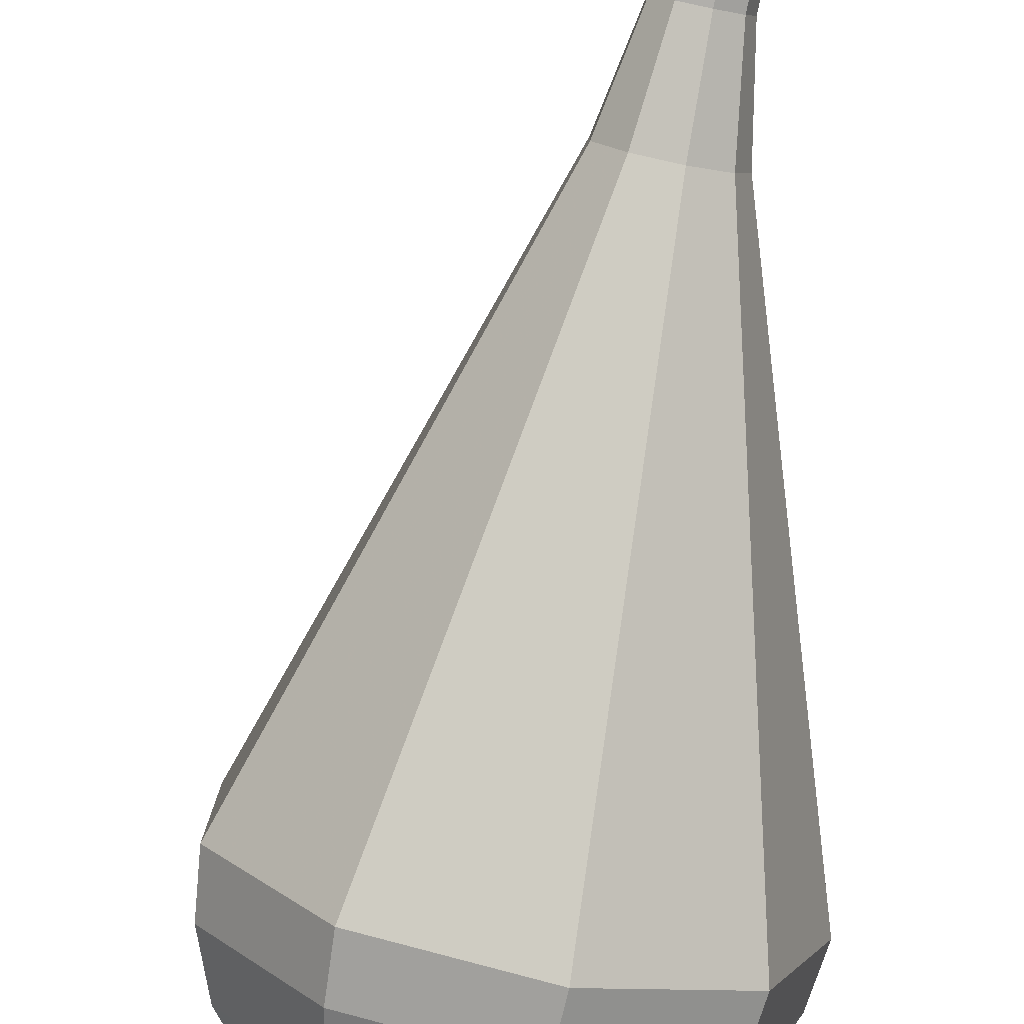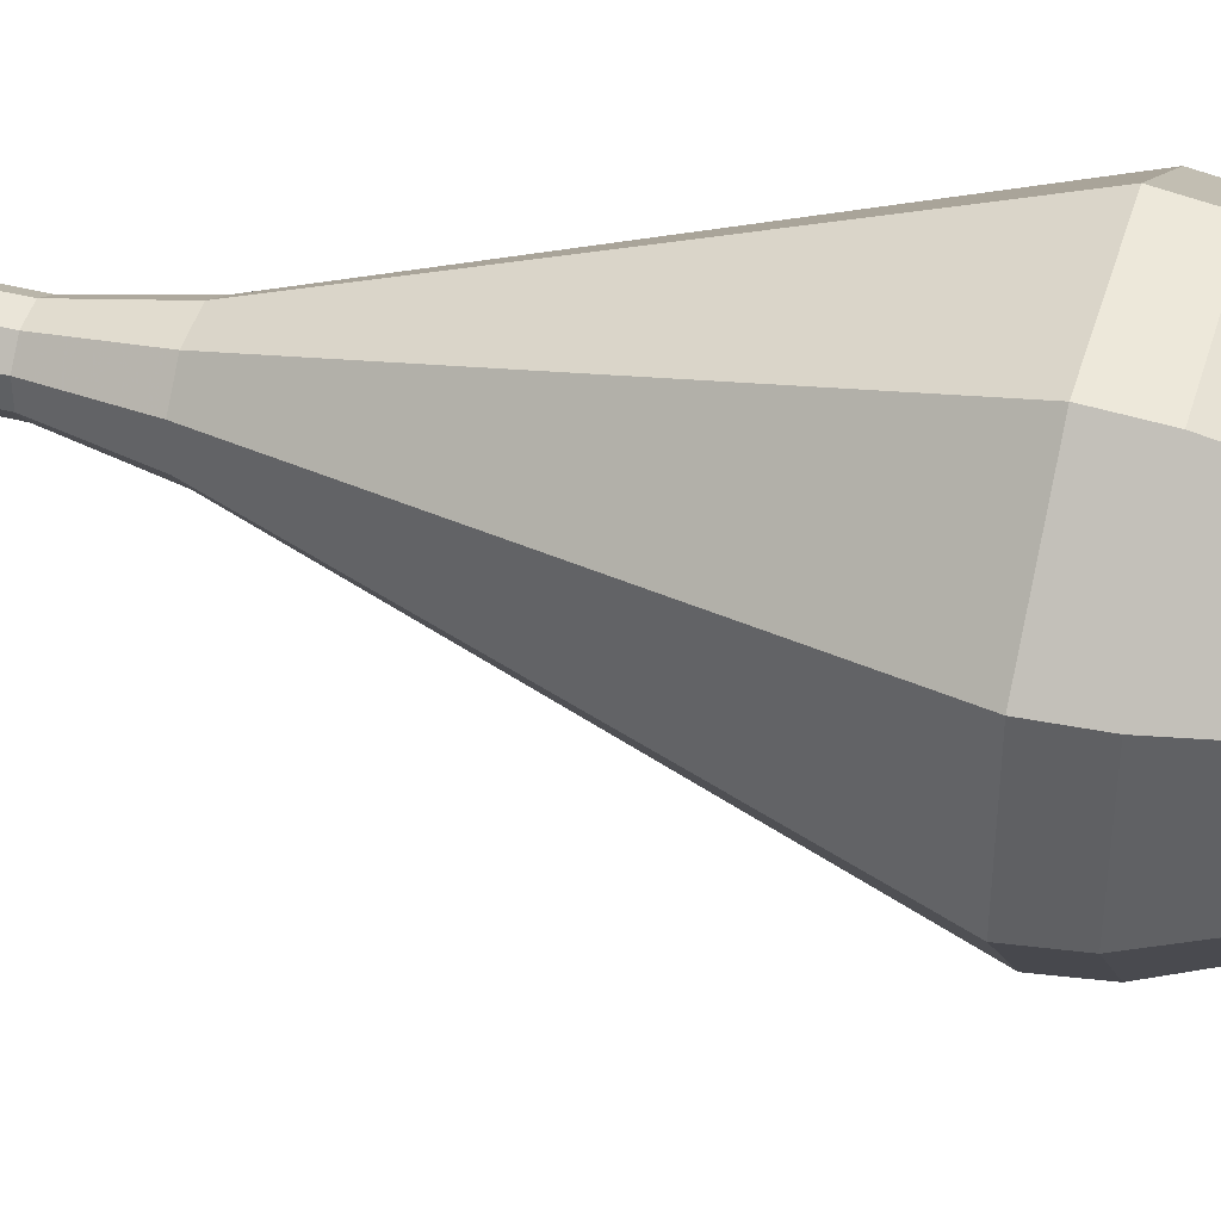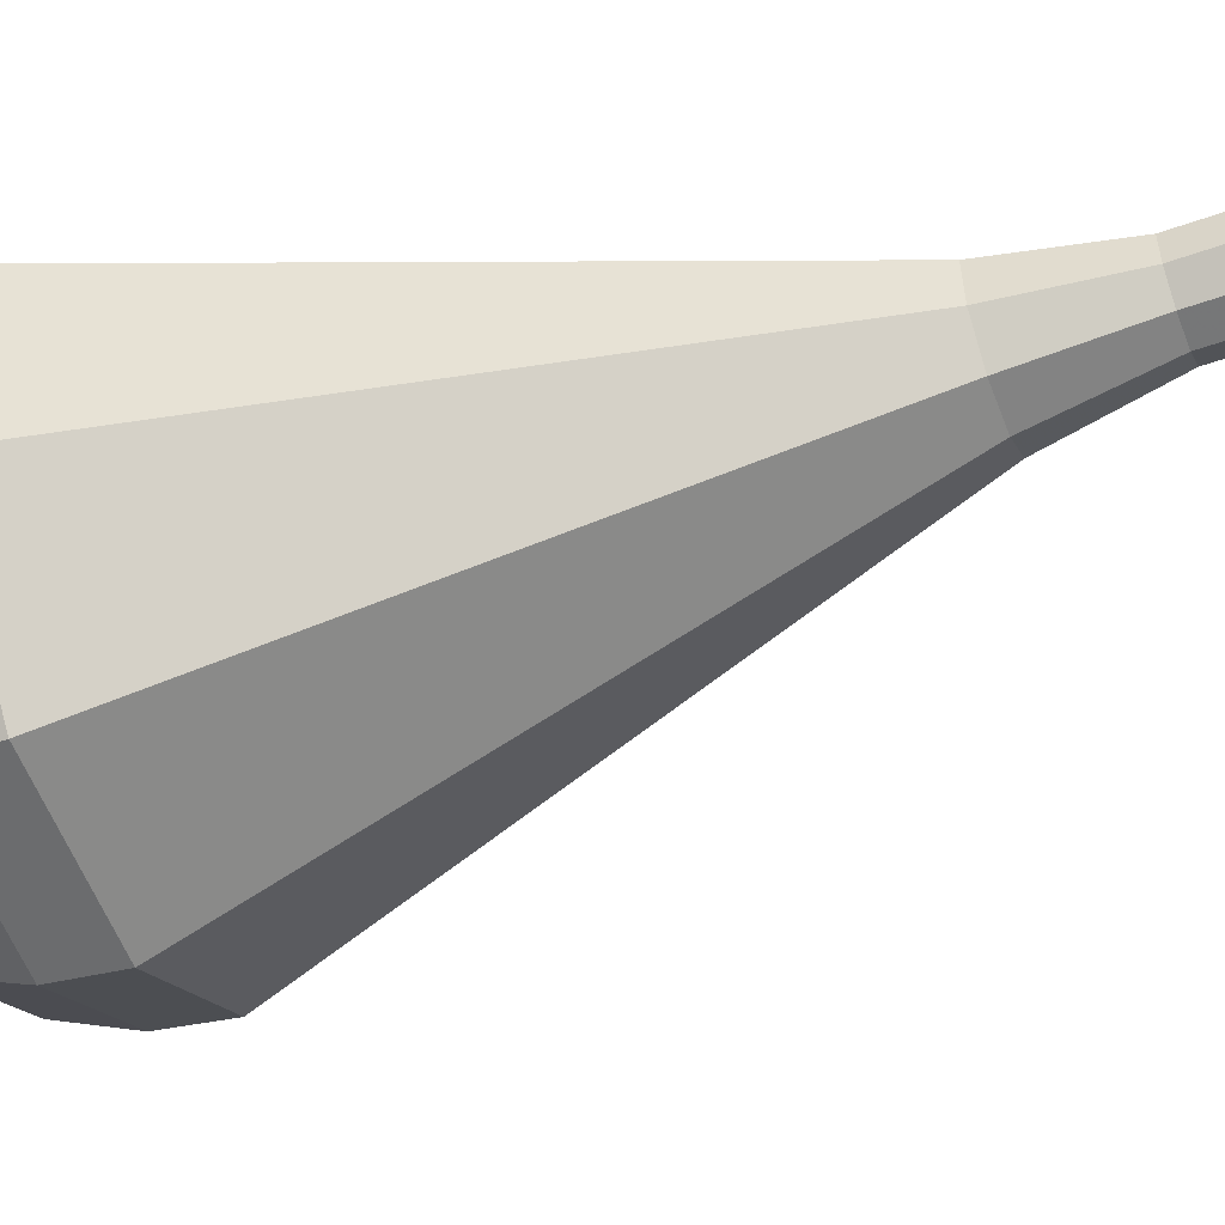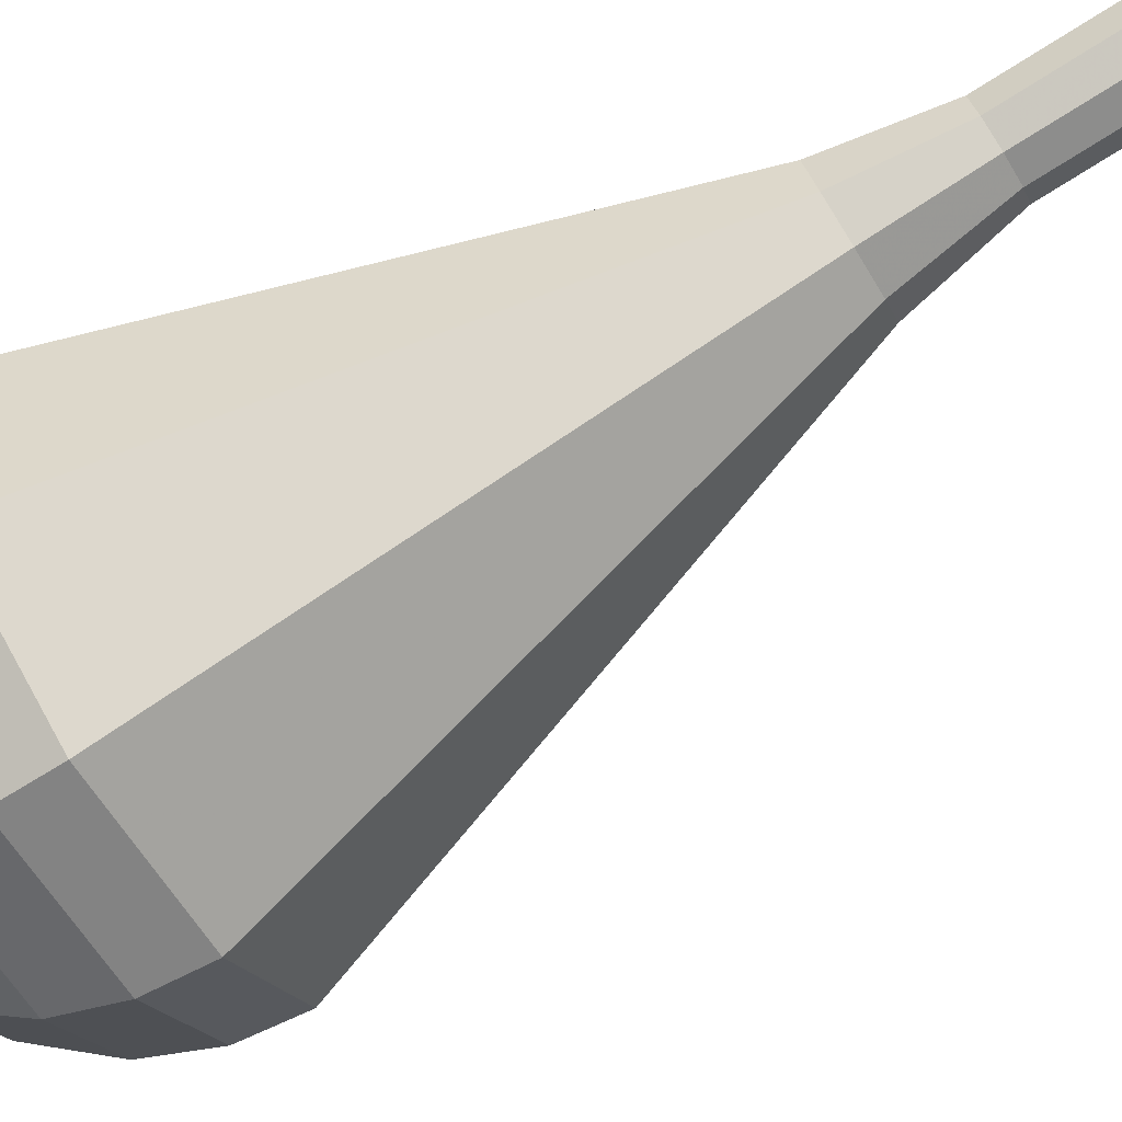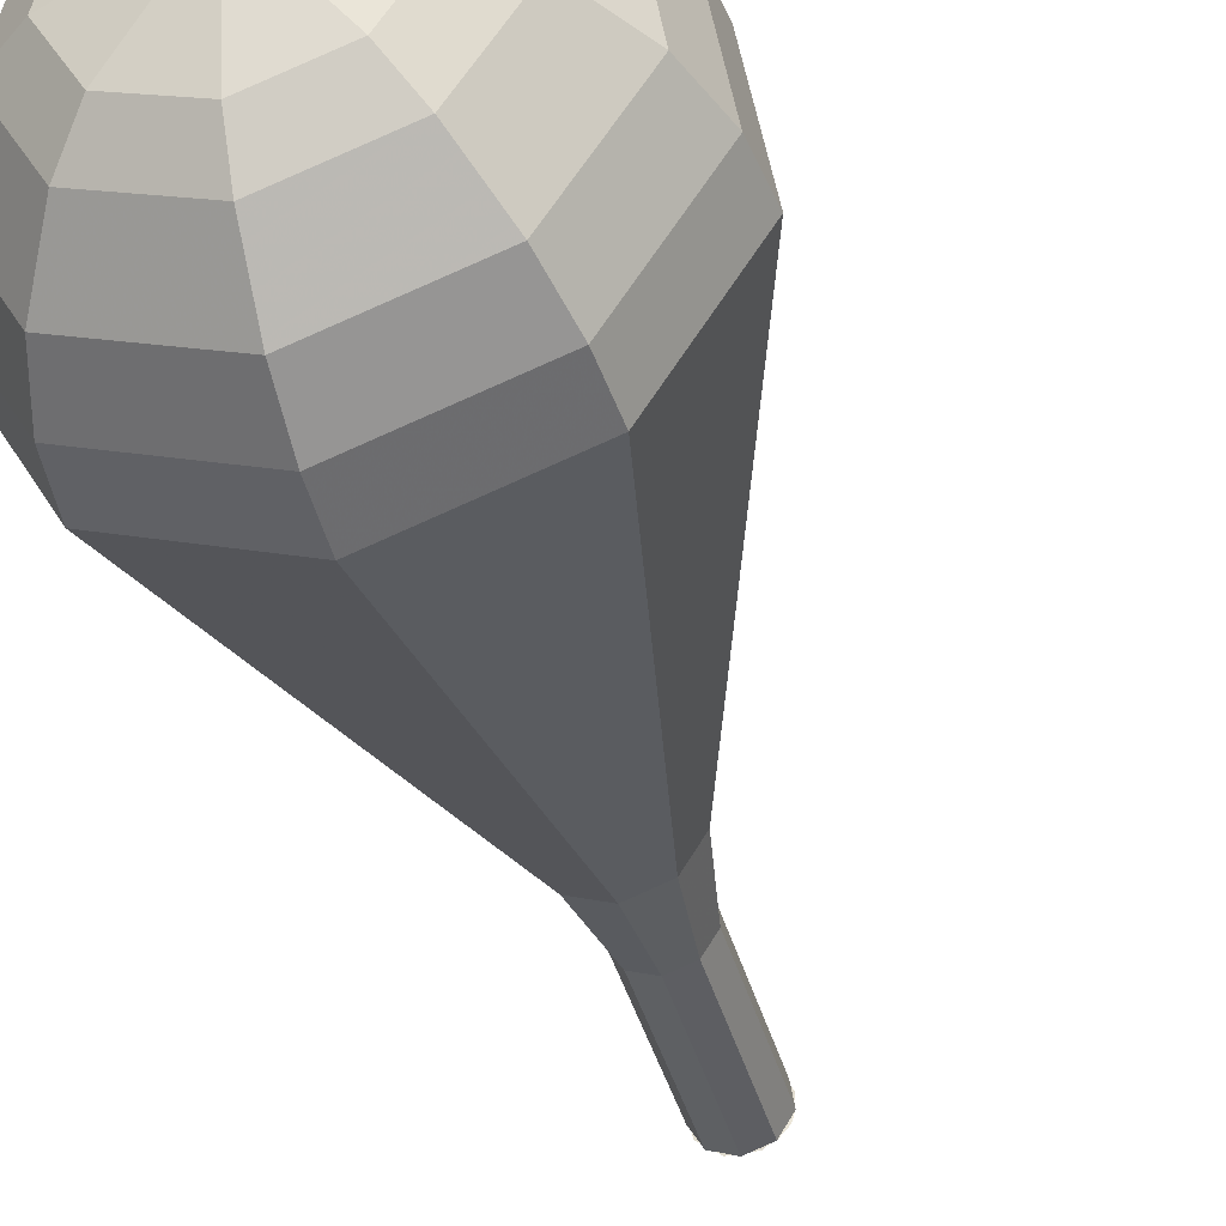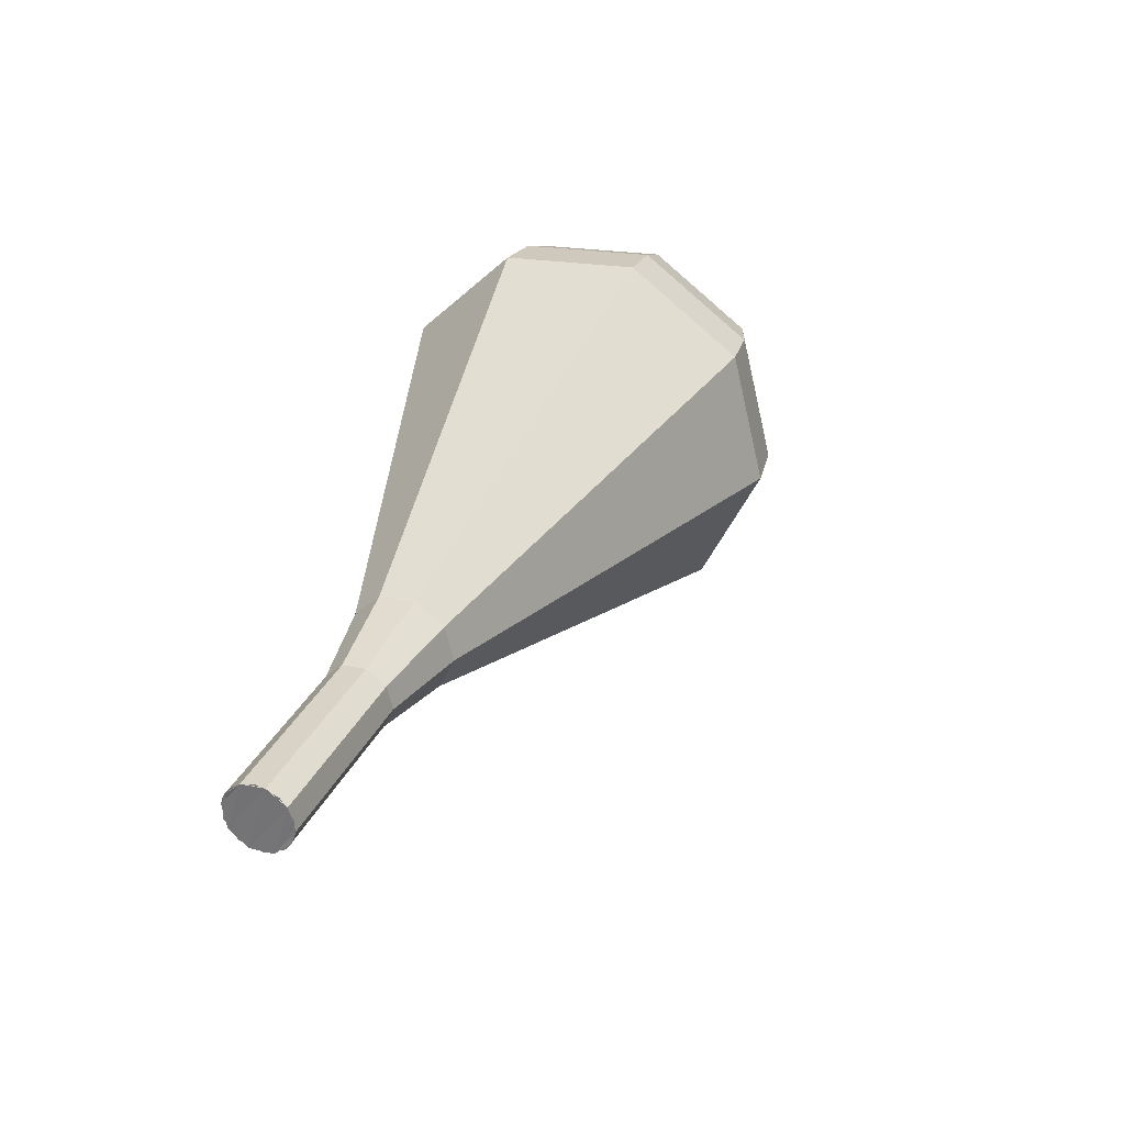
<metadata>
{"format":"obj","ext":"obj","renderer":"f3d","projection":"perspective","resolution":1024,"background":"white","views":[{"elev":-62.7,"azim":-177.2,"up":"+Y"},{"elev":-24.6,"azim":-67.2,"up":"+Y"},{"elev":74.9,"azim":91.7,"up":"+Y"},{"elev":68.5,"azim":77.4,"up":"+Y"},{"elev":-58.4,"azim":30.9,"up":"+Y"},{"elev":-53.3,"azim":-62.8,"up":"+Z"}]}
</metadata>
<code>
g tube1
v 120.2 126.4 163.5
v 120.5 125.6 163.2
v 120.2 124.8 163
v 119.5 124.3 163.1
v 118.7 124.4 163.3
v 118.2 124.9 163.7
v 118.1 125.7 163.9
v 118.6 126.4 164
v 119.4 126.7 163.8
v 120.2 126.4 163.5
v 118.3 124.6 163.5
v 119.1 124.3 163.2
v 119.9 124.5 163
v 120.4 125.1 163.1
v 120.4 126 163.3
v 119.9 126.6 163.7
v 119.1 126.6 163.9
v 118.3 126.2 164
v 118.1 125.4 163.8
v 118.3 124.6 163.5
v 119.2 123.7 166.6
v 119.9 123.3 166.3
v 120.7 123.5 166.2
v 121.2 124.2 166.2
v 121.2 125 166.5
v 120.7 125.6 166.8
v 119.9 125.7 167
v 119.2 125.2 167.1
v 118.9 124.5 166.9
v 119.2 123.7 166.6
v 120 122.8 169.7
v 120.7 122.4 169.4
v 121.6 122.6 169.3
v 122.1 123.3 169.3
v 122.1 124.1 169.6
v 121.6 124.7 169.9
v 120.7 124.8 170.2
v 120 124.3 170.2
v 119.7 123.5 170
v 120 122.8 169.7
v 120.4 121.4 172.9
v 121.5 120.9 172.4
v 122.7 121.2 172.2
v 123.5 122.2 172.3
v 123.5 123.4 172.6
v 122.7 124.3 173.1
v 121.5 124.4 173.5
v 120.4 123.7 173.6
v 120 122.5 173.3
v 120.4 121.4 172.9
v 120.4 119.7 176
v 122.1 118.9 175.3
v 124.1 119.3 174.9
v 125.4 120.9 175
v 125.4 122.9 175.6
v 124.1 124.3 176.4
v 122.1 124.5 177
v 120.4 123.4 177.1
v 119.7 121.5 176.7
v 120.4 119.7 176
v 120.4 116.4 182.2
v 123.4 114.8 181
v 126.9 115.7 180.3
v 129.1 118.5 180.6
v 129.1 121.9 181.6
v 126.9 124.4 182.9
v 123.4 124.8 183.9
v 120.4 122.8 184.2
v 119.2 119.5 183.5
v 120.4 116.4 182.2
v 120.4 113 188.5
v 124.7 110.8 186.7
v 129.6 112 185.7
v 132.8 116 186.1
v 132.8 120.9 187.5
v 129.6 124.5 189.5
v 124.8 125 190.9
v 120.4 122.2 191.3
v 118.7 117.5 190.3
v 120.4 113 188.5
v 121.1 112.6 190.2
v 125.2 110.5 188.5
v 130 111.7 187.6
v 133.1 115.6 187.9
v 133.1 120.3 189.3
v 130 123.8 191.2
v 125.3 124.2 192.6
v 121.1 121.6 192.9
v 119.4 117 192
v 121.1 112.6 190.2
v 122.1 112.6 192
v 125.8 110.8 190.4
v 130.1 111.8 189.6
v 132.8 115.3 189.9
v 132.9 119.5 191.1
v 130.1 122.6 192.8
v 125.9 123 194.1
v 122.1 120.6 194.4
v 120.6 116.5 193.5
v 122.1 112.6 192
v 123.7 113.1 193.7
v 126.6 111.7 192.5
v 129.8 112.5 191.9
v 131.9 115.1 192.1
v 131.9 118.4 193.1
v 129.8 120.7 194.4
v 126.6 121.1 195.3
v 123.7 119.2 195.5
v 122.6 116.1 194.9
v 123.7 113.1 193.7
v 124.9 113.7 194.6
v 127 112.7 193.7
v 129.4 113.3 193.3
v 130.9 115.2 193.4
v 130.9 117.6 194.1
v 129.4 119.3 195.1
v 127 119.6 195.8
v 125 118.2 195.9
v 124.1 115.9 195.5
v 124.9 113.7 194.6
v 127.9 115.9 195.5
v 127.9 115.9 195.5
v 127.9 115.9 195.5
v 127.9 115.9 195.5
v 127.9 115.9 195.5
v 127.9 115.9 195.5
v 127.9 115.9 195.5
v 127.9 115.9 195.5
v 127.9 115.9 195.5
v 127.9 115.9 195.5
f 1 2 12
f 12 11 1
f 2 3 13
f 13 12 2
f 3 4 14
f 14 13 3
f 4 5 15
f 15 14 4
f 5 6 16
f 16 15 5
f 6 7 17
f 17 16 6
f 7 8 18
f 18 17 7
f 8 9 19
f 19 18 8
f 9 10 20
f 20 19 9
f 11 12 22
f 22 21 11
f 12 13 23
f 23 22 12
f 13 14 24
f 24 23 13
f 14 15 25
f 25 24 14
f 15 16 26
f 26 25 15
f 16 17 27
f 27 26 16
f 17 18 28
f 28 27 17
f 18 19 29
f 29 28 18
f 19 20 30
f 30 29 19
f 21 22 32
f 32 31 21
f 22 23 33
f 33 32 22
f 23 24 34
f 34 33 23
f 24 25 35
f 35 34 24
f 25 26 36
f 36 35 25
f 26 27 37
f 37 36 26
f 27 28 38
f 38 37 27
f 28 29 39
f 39 38 28
f 29 30 40
f 40 39 29
f 31 32 42
f 42 41 31
f 32 33 43
f 43 42 32
f 33 34 44
f 44 43 33
f 34 35 45
f 45 44 34
f 35 36 46
f 46 45 35
f 36 37 47
f 47 46 36
f 37 38 48
f 48 47 37
f 38 39 49
f 49 48 38
f 39 40 50
f 50 49 39
f 41 42 52
f 52 51 41
f 42 43 53
f 53 52 42
f 43 44 54
f 54 53 43
f 44 45 55
f 55 54 44
f 45 46 56
f 56 55 45
f 46 47 57
f 57 56 46
f 47 48 58
f 58 57 47
f 48 49 59
f 59 58 48
f 49 50 60
f 60 59 49
f 51 52 62
f 62 61 51
f 52 53 63
f 63 62 52
f 53 54 64
f 64 63 53
f 54 55 65
f 65 64 54
f 55 56 66
f 66 65 55
f 56 57 67
f 67 66 56
f 57 58 68
f 68 67 57
f 58 59 69
f 69 68 58
f 59 60 70
f 70 69 59
f 61 62 72
f 72 71 61
f 62 63 73
f 73 72 62
f 63 64 74
f 74 73 63
f 64 65 75
f 75 74 64
f 65 66 76
f 76 75 65
f 66 67 77
f 77 76 66
f 67 68 78
f 78 77 67
f 68 69 79
f 79 78 68
f 69 70 80
f 80 79 69
f 71 72 82
f 82 81 71
f 72 73 83
f 83 82 72
f 73 74 84
f 84 83 73
f 74 75 85
f 85 84 74
f 75 76 86
f 86 85 75
f 76 77 87
f 87 86 76
f 77 78 88
f 88 87 77
f 78 79 89
f 89 88 78
f 79 80 90
f 90 89 79
f 81 82 92
f 92 91 81
f 82 83 93
f 93 92 82
f 83 84 94
f 94 93 83
f 84 85 95
f 95 94 84
f 85 86 96
f 96 95 85
f 86 87 97
f 97 96 86
f 87 88 98
f 98 97 87
f 88 89 99
f 99 98 88
f 89 90 100
f 100 99 89
f 91 92 102
f 102 101 91
f 92 93 103
f 103 102 92
f 93 94 104
f 104 103 93
f 94 95 105
f 105 104 94
f 95 96 106
f 106 105 95
f 96 97 107
f 107 106 96
f 97 98 108
f 108 107 97
f 98 99 109
f 109 108 98
f 99 100 110
f 110 109 99
f 101 102 112
f 112 111 101
f 102 103 113
f 113 112 102
f 103 104 114
f 114 113 103
f 104 105 115
f 115 114 104
f 105 106 116
f 116 115 105
f 106 107 117
f 117 116 106
f 107 108 118
f 118 117 107
f 108 109 119
f 119 118 108
f 109 110 120
f 120 119 109
f 111 112 122
f 122 121 111
f 112 113 123
f 123 122 112
f 113 114 124
f 124 123 113
f 114 115 125
f 125 124 114
f 115 116 126
f 126 125 115
f 116 117 127
f 127 126 116
f 117 118 128
f 128 127 117
f 118 119 129
f 129 128 118
f 119 120 130
f 130 129 119
g

</code>
